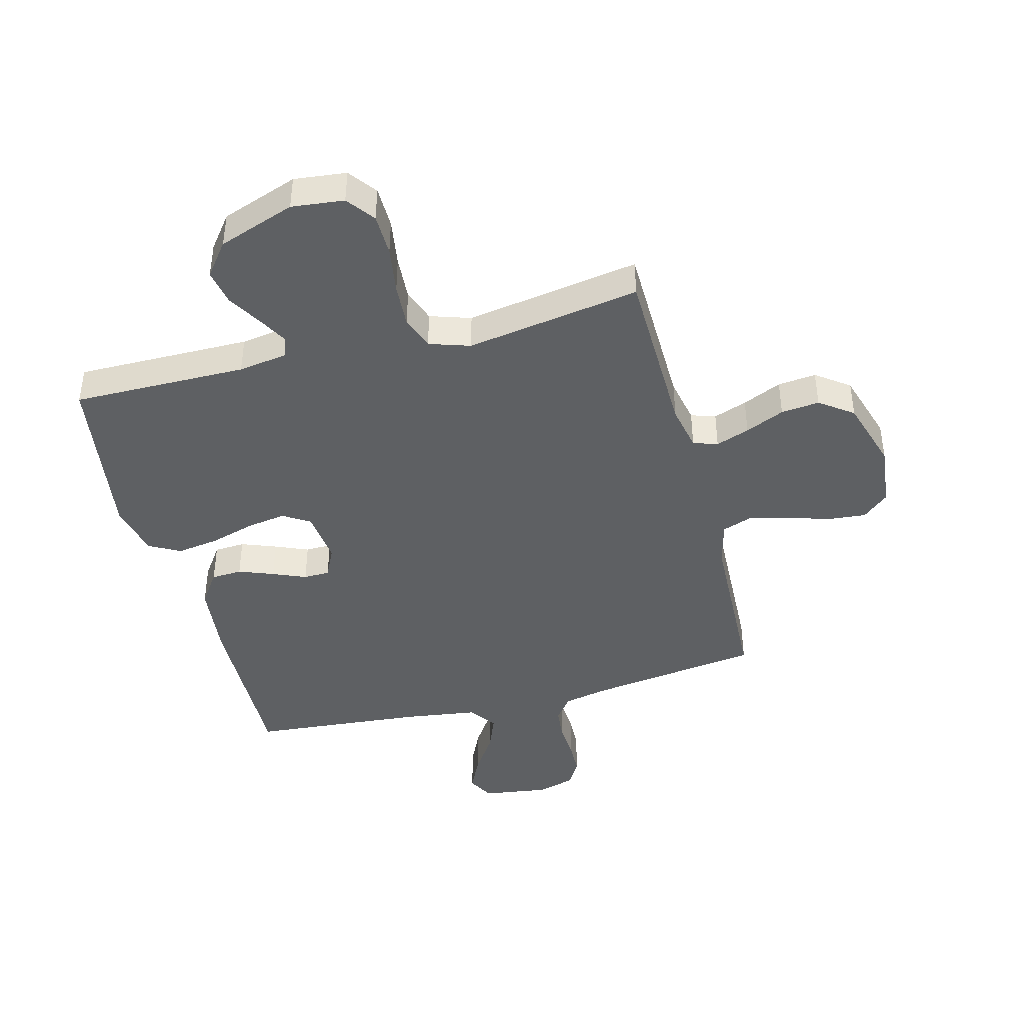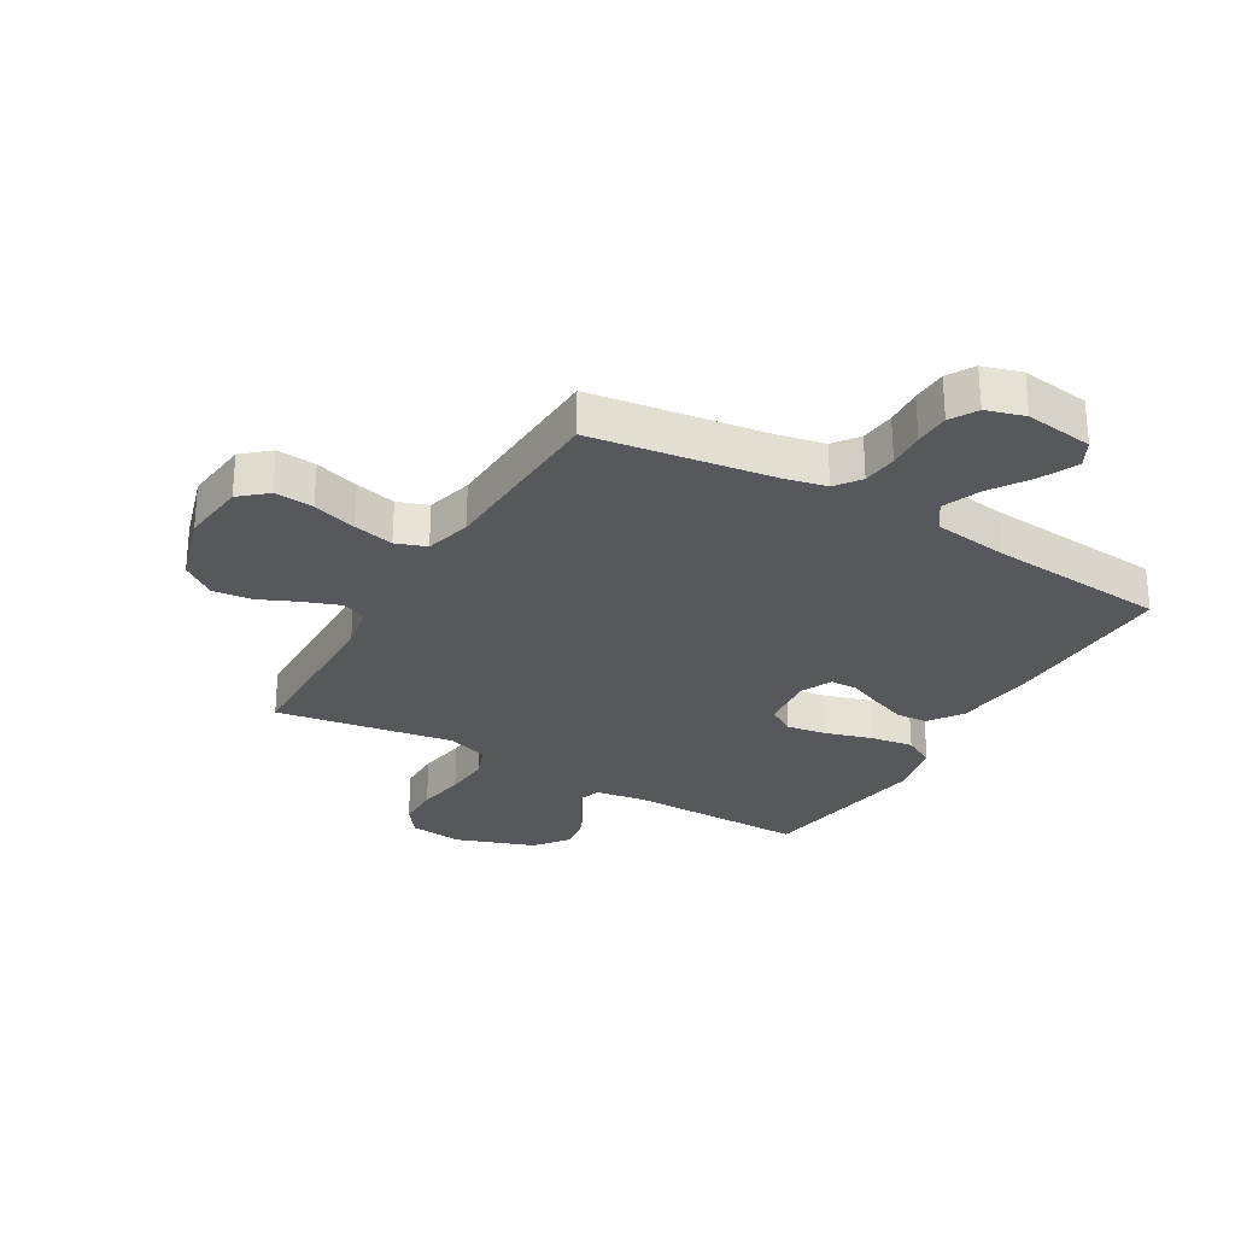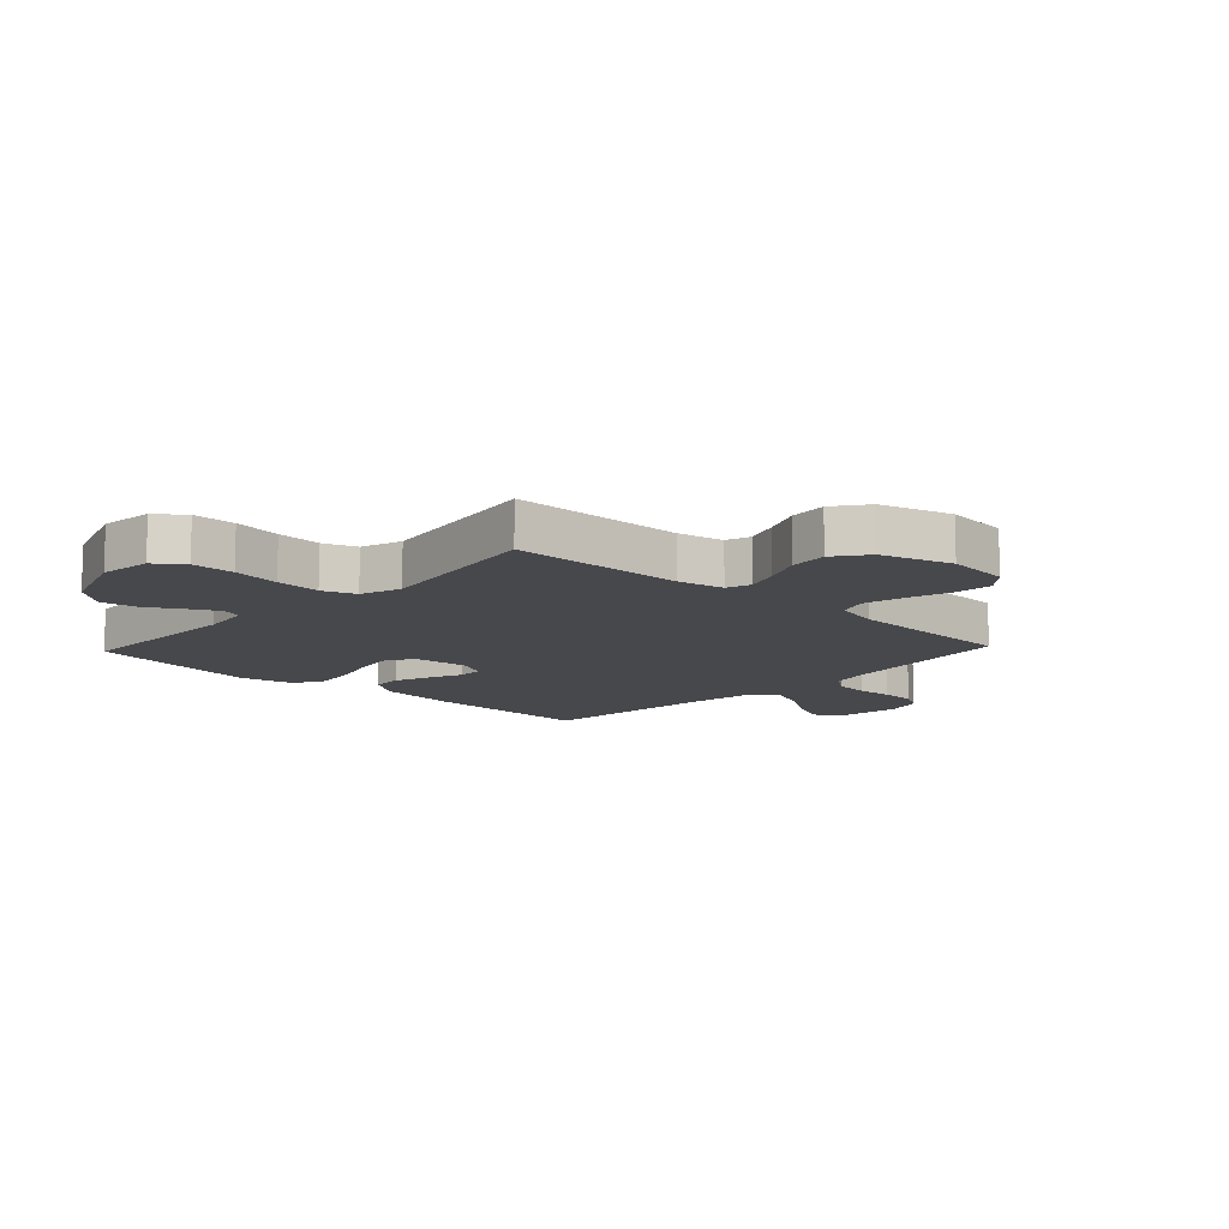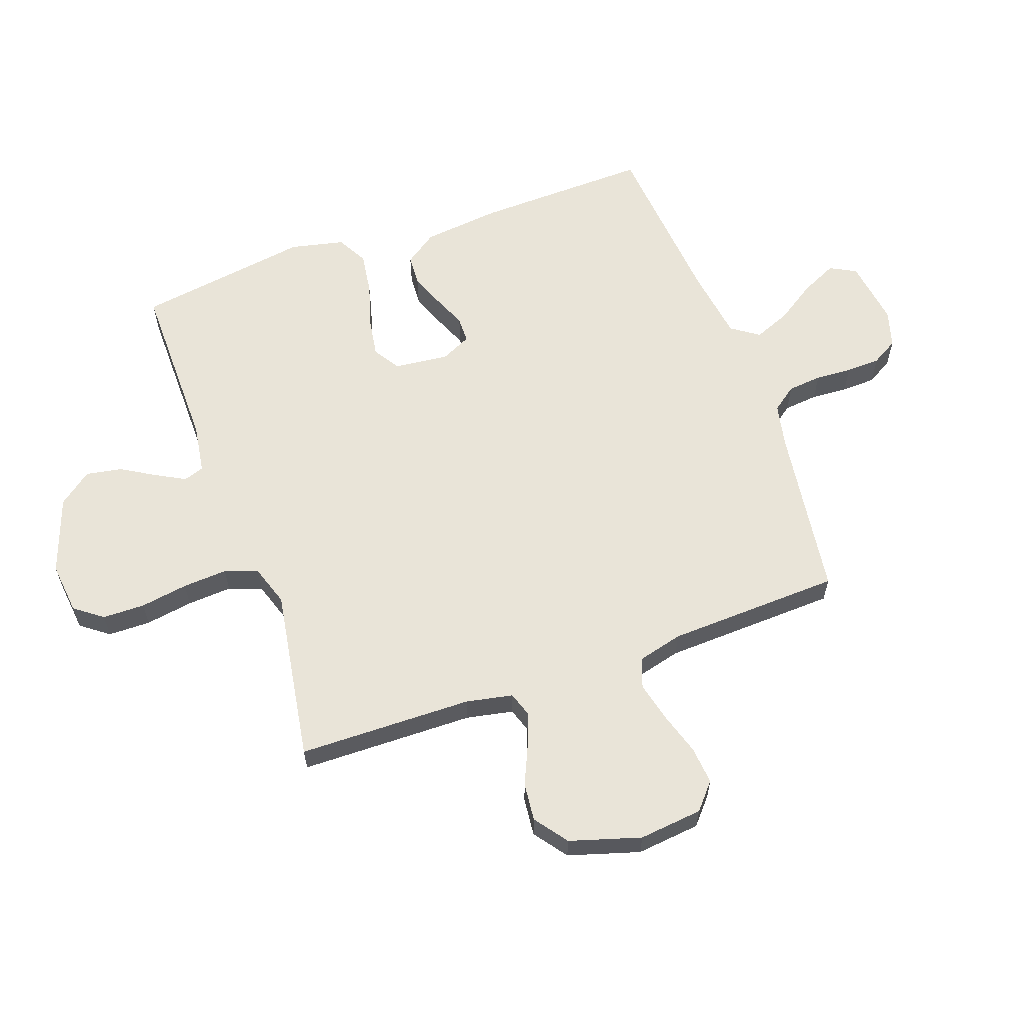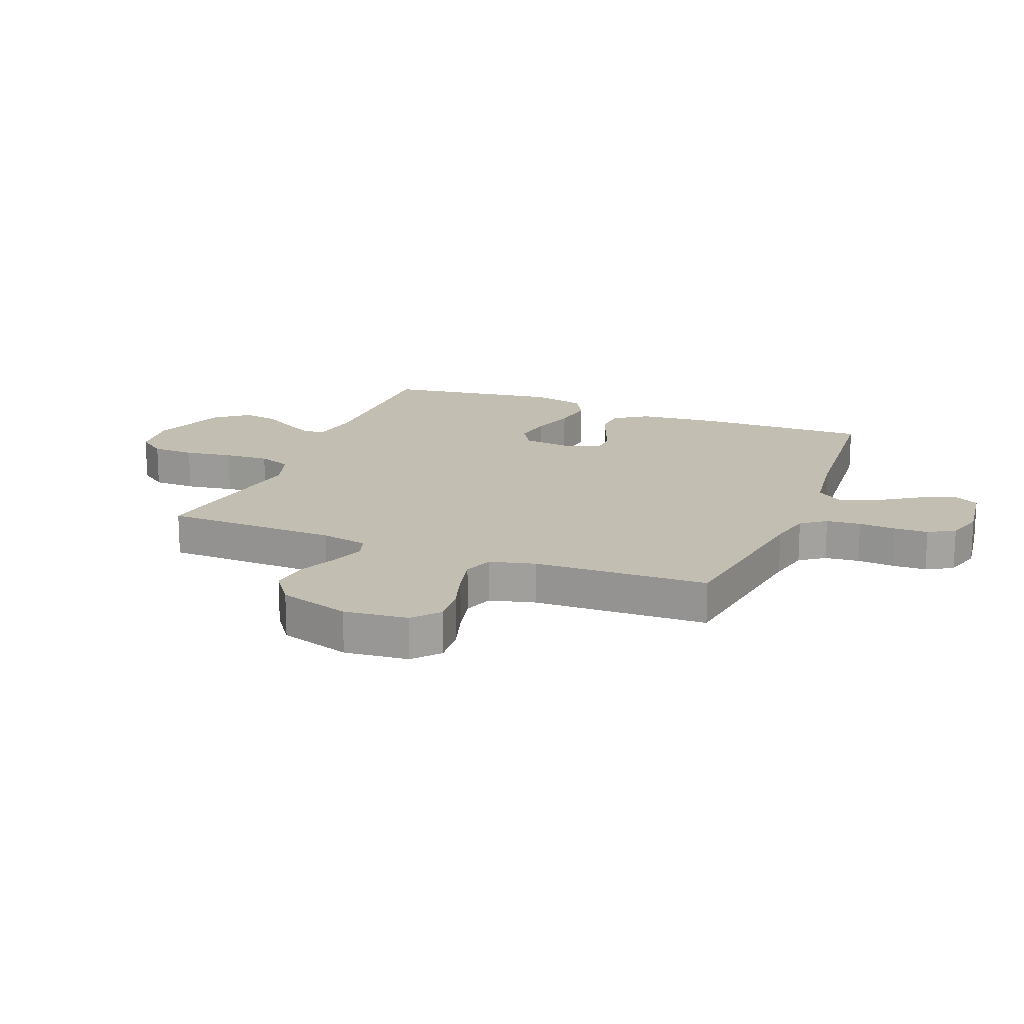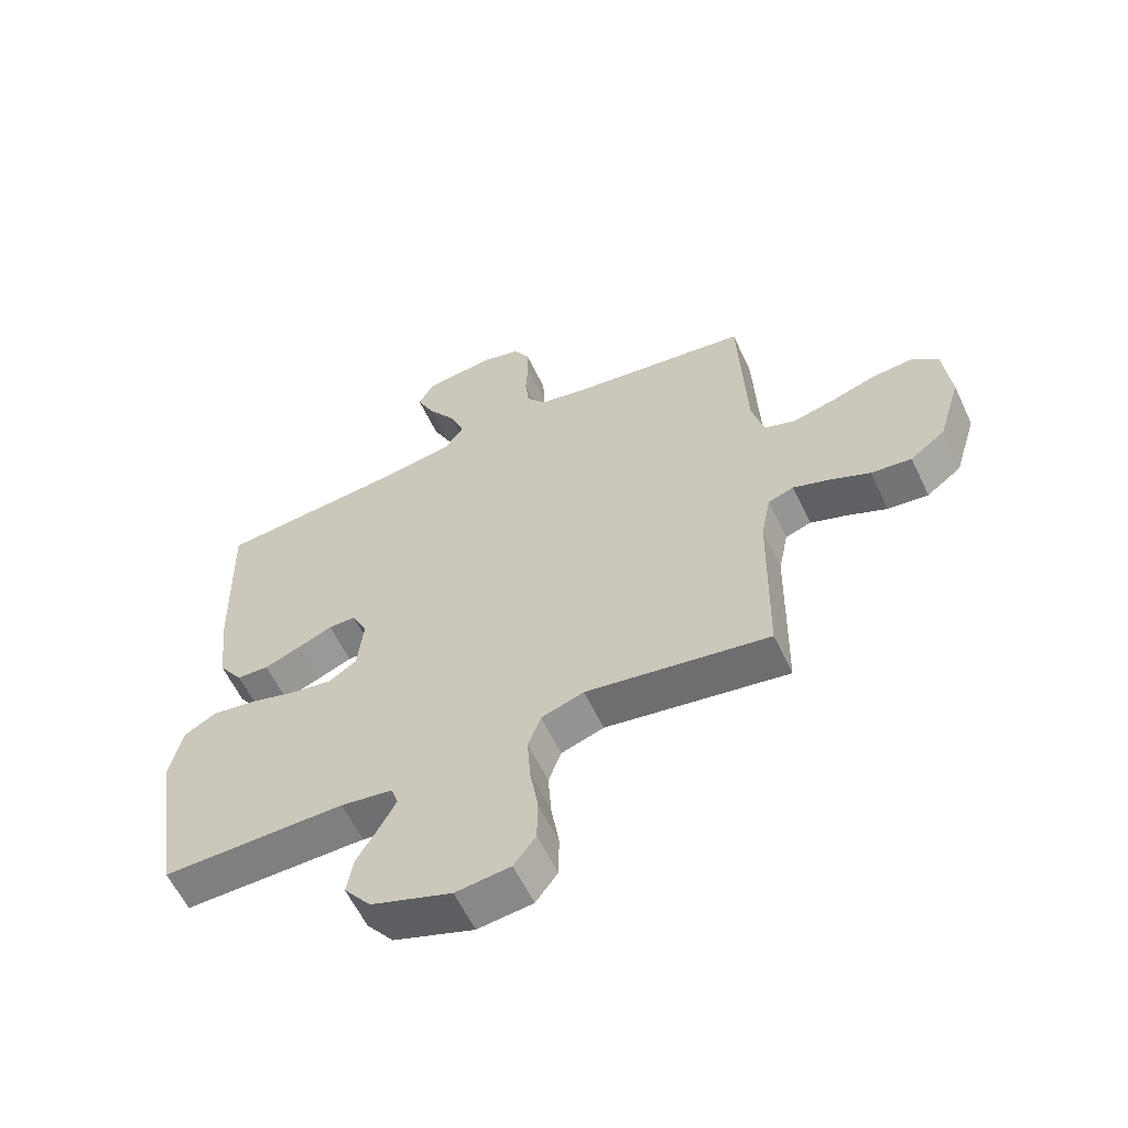
<metadata>
{"format":"obj","ext":"obj","renderer":"f3d","projection":"perspective","resolution":1024,"background":"white","views":[{"elev":-42.4,"azim":-165.3,"up":"+Y"},{"elev":-27.8,"azim":-30.3,"up":"+Y"},{"elev":-11.6,"azim":-133.2,"up":"+Y"},{"elev":60.7,"azim":-109.7,"up":"+Y"},{"elev":17.4,"azim":-68.2,"up":"+Y"},{"elev":-59.6,"azim":-154.7,"up":"+Z"}]}
</metadata>
<code>
v 0.5 0.07 -0.5
v 0.2 0.07 -0.498
v 0.115 0.07 -0.511
v 0.103 0.07 -0.546
v 0.13 0.07 -0.596
v 0.165 0.07 -0.655
v 0.176 0.07 -0.717
v 0.132 0.07 -0.774
v 0 0.07 -0.821
v -0.09 0.07 -0.811
v -0.126 0.07 -0.763
v -0.127 0.07 -0.69
v -0.114 0.07 -0.608
v -0.109 0.07 -0.531
v -0.13 0.07 -0.474
v -0.2 0.07 -0.451
v -0.5 0.07 -0.5
v -0.505 0.07 -0.2
v -0.521 0.07 -0.12
v -0.563 0.07 -0.106
v -0.621 0.07 -0.127
v -0.688 0.07 -0.157
v -0.754 0.07 -0.164
v -0.811 0.07 -0.122
v -0.848 0.07 0
v -0.836 0.07 0.11
v -0.791 0.07 0.149
v -0.725 0.07 0.143
v -0.651 0.07 0.12
v -0.583 0.07 0.104
v -0.532 0.07 0.122
v -0.512 0.07 0.2
v -0.5 0.07 0.5
v -0.2 0.07 0.542
v -0.126 0.07 0.558
v -0.095 0.07 0.6
v -0.089 0.07 0.659
v -0.093 0.07 0.722
v -0.091 0.07 0.781
v -0.065 0.07 0.826
v 0 0.07 0.845
v 0.115 0.07 0.829
v 0.139 0.07 0.784
v 0.11 0.07 0.722
v 0.065 0.07 0.654
v 0.04 0.07 0.591
v 0.073 0.07 0.544
v 0.2 0.07 0.526
v 0.5 0.07 0.5
v 0.492 0.07 0.2
v 0.477 0.07 0.065
v 0.438 0.07 0.009
v 0.385 0.07 0.006
v 0.325 0.07 0.029
v 0.268 0.07 0.053
v 0.223 0.07 0.052
v 0.198 0.07 0
v 0.208 0.07 -0.094
v 0.254 0.07 -0.123
v 0.322 0.07 -0.112
v 0.399 0.07 -0.089
v 0.472 0.07 -0.078
v 0.525 0.07 -0.107
v 0.546 0.07 -0.2
v 0.5 0 -0.5
v 0.2 0 -0.498
v 0.115 0 -0.511
v 0.103 0 -0.546
v 0.13 0 -0.596
v 0.165 0 -0.655
v 0.176 0 -0.717
v 0.132 0 -0.774
v 0 0 -0.821
v -0.09 0 -0.811
v -0.126 0 -0.763
v -0.127 0 -0.69
v -0.114 0 -0.608
v -0.109 0 -0.531
v -0.13 0 -0.474
v -0.2 0 -0.451
v -0.5 0 -0.5
v -0.505 0 -0.2
v -0.521 0 -0.12
v -0.563 0 -0.106
v -0.621 0 -0.127
v -0.688 0 -0.157
v -0.754 0 -0.164
v -0.811 0 -0.122
v -0.848 0 0
v -0.836 0 0.11
v -0.791 0 0.149
v -0.725 0 0.143
v -0.651 0 0.12
v -0.583 0 0.104
v -0.532 0 0.122
v -0.512 0 0.2
v -0.5 0 0.5
v -0.2 0 0.542
v -0.126 0 0.558
v -0.095 0 0.6
v -0.089 0 0.659
v -0.093 0 0.722
v -0.091 0 0.781
v -0.065 0 0.826
v 0 0 0.845
v 0.115 0 0.829
v 0.139 0 0.784
v 0.11 0 0.722
v 0.065 0 0.654
v 0.04 0 0.591
v 0.073 0 0.544
v 0.2 0 0.526
v 0.5 0 0.5
v 0.492 0 0.2
v 0.477 0 0.065
v 0.438 0 0.009
v 0.385 0 0.006
v 0.325 0 0.029
v 0.268 0 0.053
v 0.223 0 0.052
v 0.198 0 0
v 0.208 0 -0.094
v 0.254 0 -0.123
v 0.322 0 -0.112
v 0.399 0 -0.089
v 0.472 0 -0.078
v 0.525 0 -0.107
v 0.546 0 -0.2
f 64 1 2
f 63 64 2
f 62 63 2
f 61 62 2
f 60 61 2
f 59 60 2 3
f 58 59 3
f 57 58 3 4
f 53 54 55
f 52 53 55
f 51 52 55
f 50 51 55
f 49 50 55
f 48 49 55
f 47 48 55 56
f 46 47 56 57
f 43 44 45
f 42 43 45
f 41 42 45
f 40 41 45
f 39 40 45
f 38 39 45
f 37 38 45
f 36 37 45 46
f 46 57 4
f 36 46 4
f 35 36 4
f 32 33 34
f 34 35 4
f 32 34 4
f 31 32 4
f 27 28 29
f 26 27 29
f 25 26 29
f 24 25 29
f 23 24 29
f 22 23 29
f 21 22 29
f 20 21 29 30
f 19 20 30 31
f 16 17 18
f 19 31 4
f 18 19 4
f 16 18 4
f 15 16 4
f 11 12 13
f 10 11 13
f 9 10 13
f 8 9 13
f 7 8 13
f 6 7 13
f 5 6 13
f 5 13 14
f 4 5 14 15
f 66 65 128
f 66 128 127
f 66 127 126
f 66 126 125
f 66 125 124
f 67 66 124 123
f 67 123 122
f 68 67 122 121
f 119 118 117
f 119 117 116
f 119 116 115
f 119 115 114
f 119 114 113
f 119 113 112
f 120 119 112 111
f 121 120 111 110
f 109 108 107
f 109 107 106
f 109 106 105
f 109 105 104
f 109 104 103
f 109 103 102
f 109 102 101
f 110 109 101 100
f 68 121 110
f 68 110 100
f 68 100 99
f 98 97 96
f 68 99 98
f 68 98 96
f 68 96 95
f 93 92 91
f 93 91 90
f 93 90 89
f 93 89 88
f 93 88 87
f 93 87 86
f 93 86 85
f 94 93 85 84
f 95 94 84 83
f 82 81 80
f 68 95 83
f 68 83 82
f 68 82 80
f 68 80 79
f 77 76 75
f 77 75 74
f 77 74 73
f 77 73 72
f 77 72 71
f 77 71 70
f 77 70 69
f 78 77 69
f 79 78 69 68
f 1 65 66 2
f 2 66 67 3
f 3 67 68 4
f 4 68 69 5
f 5 69 70 6
f 6 70 71 7
f 7 71 72 8
f 8 72 73 9
f 9 73 74 10
f 10 74 75 11
f 11 75 76 12
f 12 76 77 13
f 13 77 78 14
f 14 78 79 15
f 15 79 80 16
f 16 80 81 17
f 17 81 82 18
f 18 82 83 19
f 19 83 84 20
f 20 84 85 21
f 21 85 86 22
f 22 86 87 23
f 23 87 88 24
f 24 88 89 25
f 25 89 90 26
f 26 90 91 27
f 27 91 92 28
f 28 92 93 29
f 29 93 94 30
f 30 94 95 31
f 31 95 96 32
f 32 96 97 33
f 33 97 98 34
f 34 98 99 35
f 35 99 100 36
f 36 100 101 37
f 37 101 102 38
f 38 102 103 39
f 39 103 104 40
f 40 104 105 41
f 41 105 106 42
f 42 106 107 43
f 43 107 108 44
f 44 108 109 45
f 45 109 110 46
f 46 110 111 47
f 47 111 112 48
f 48 112 113 49
f 49 113 114 50
f 50 114 115 51
f 51 115 116 52
f 52 116 117 53
f 53 117 118 54
f 54 118 119 55
f 55 119 120 56
f 56 120 121 57
f 57 121 122 58
f 58 122 123 59
f 59 123 124 60
f 60 124 125 61
f 61 125 126 62
f 62 126 127 63
f 63 127 128 64
f 64 128 65 1

</code>
